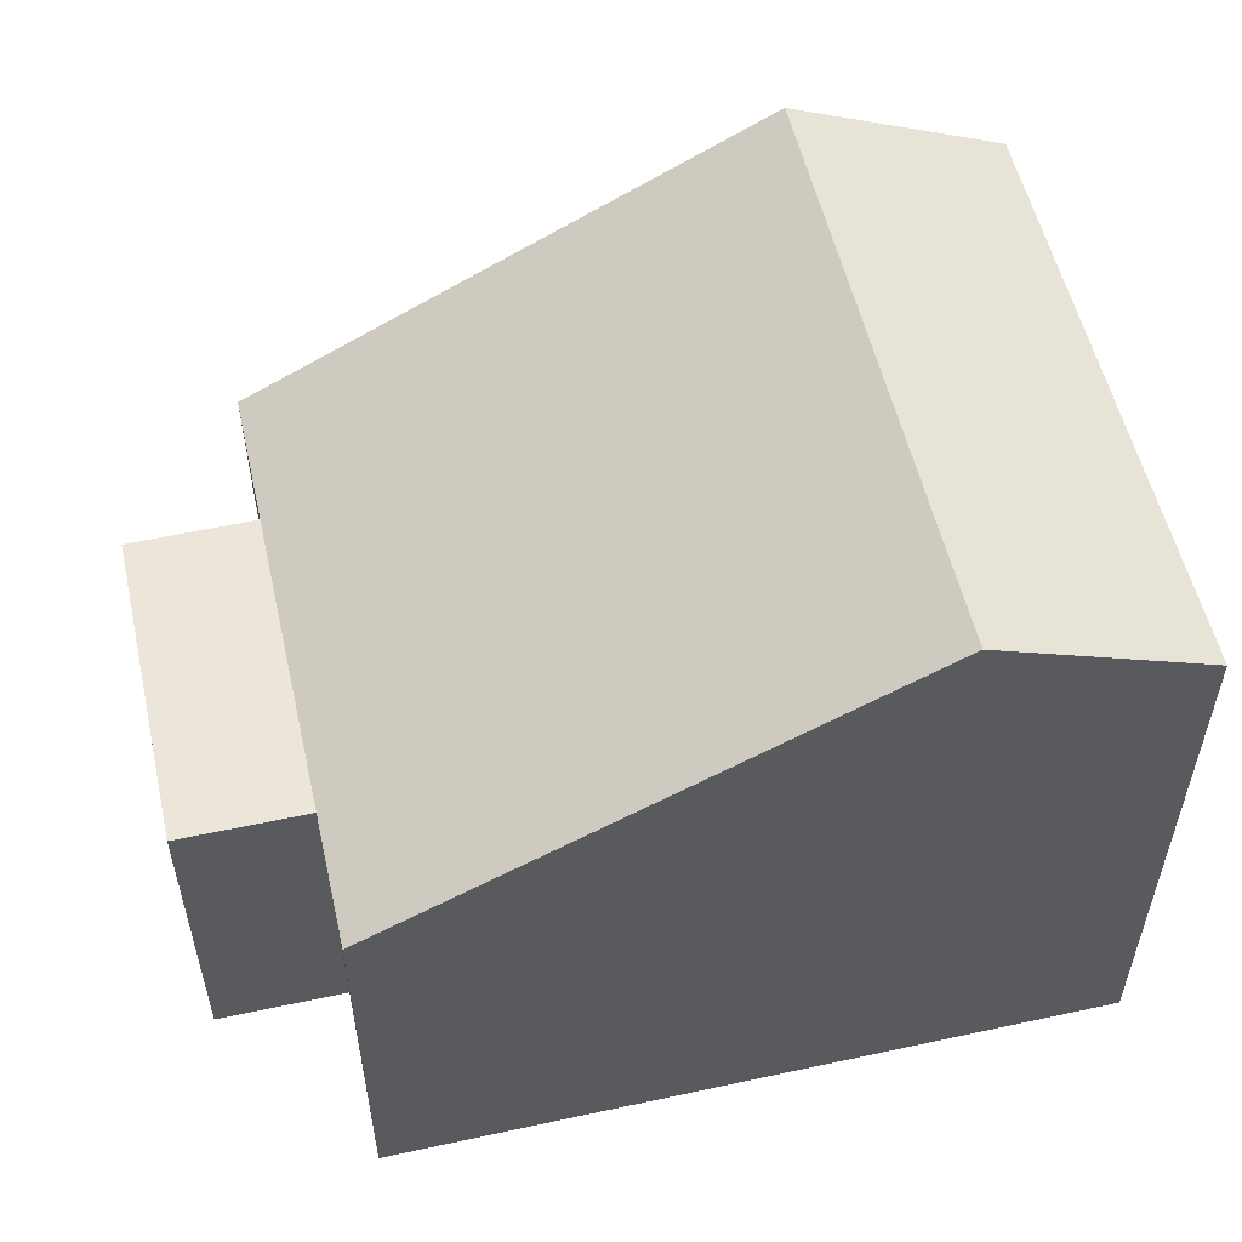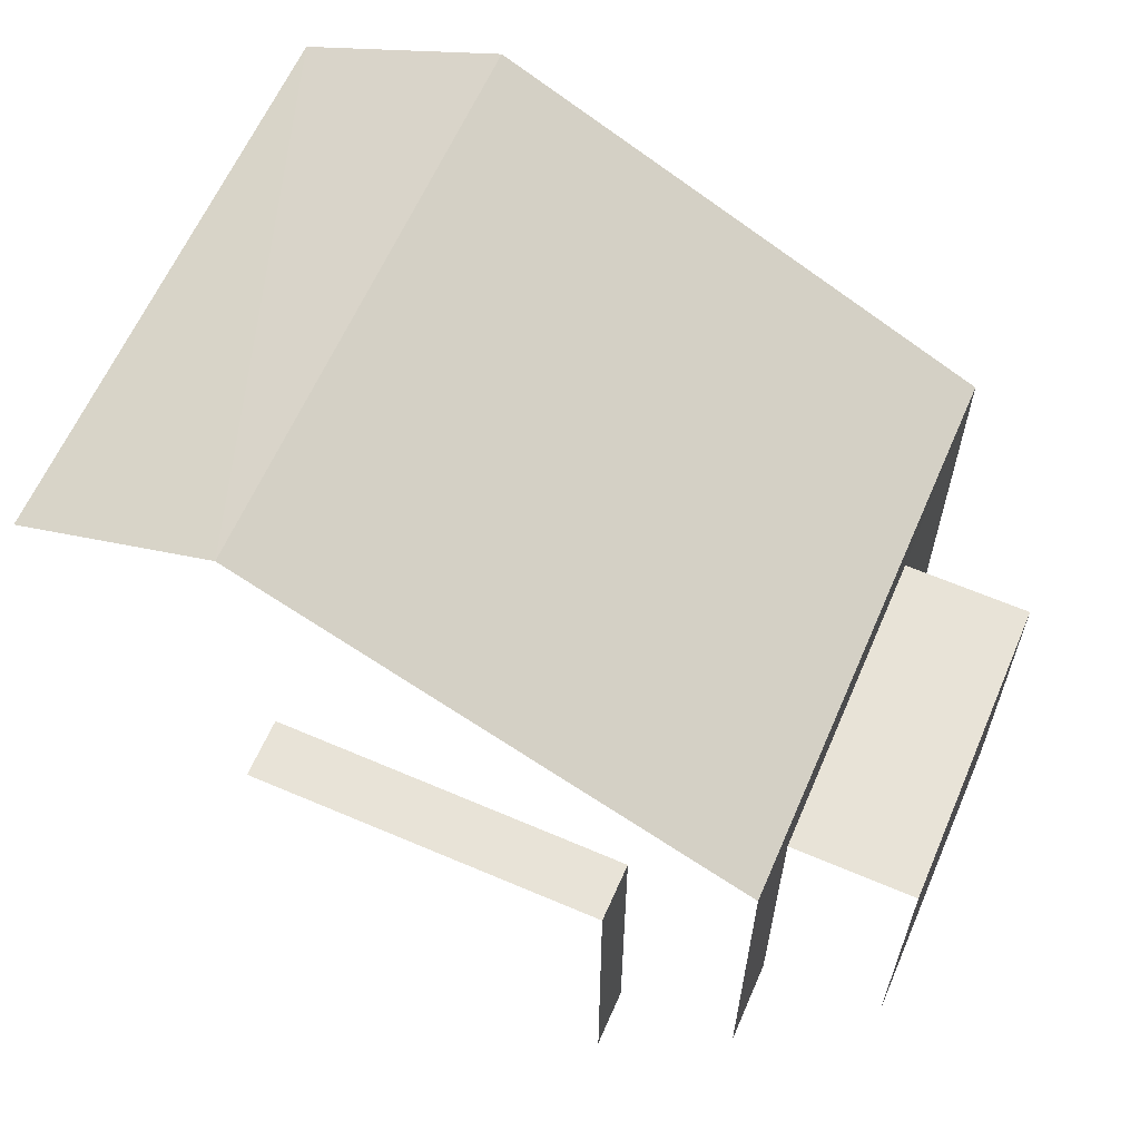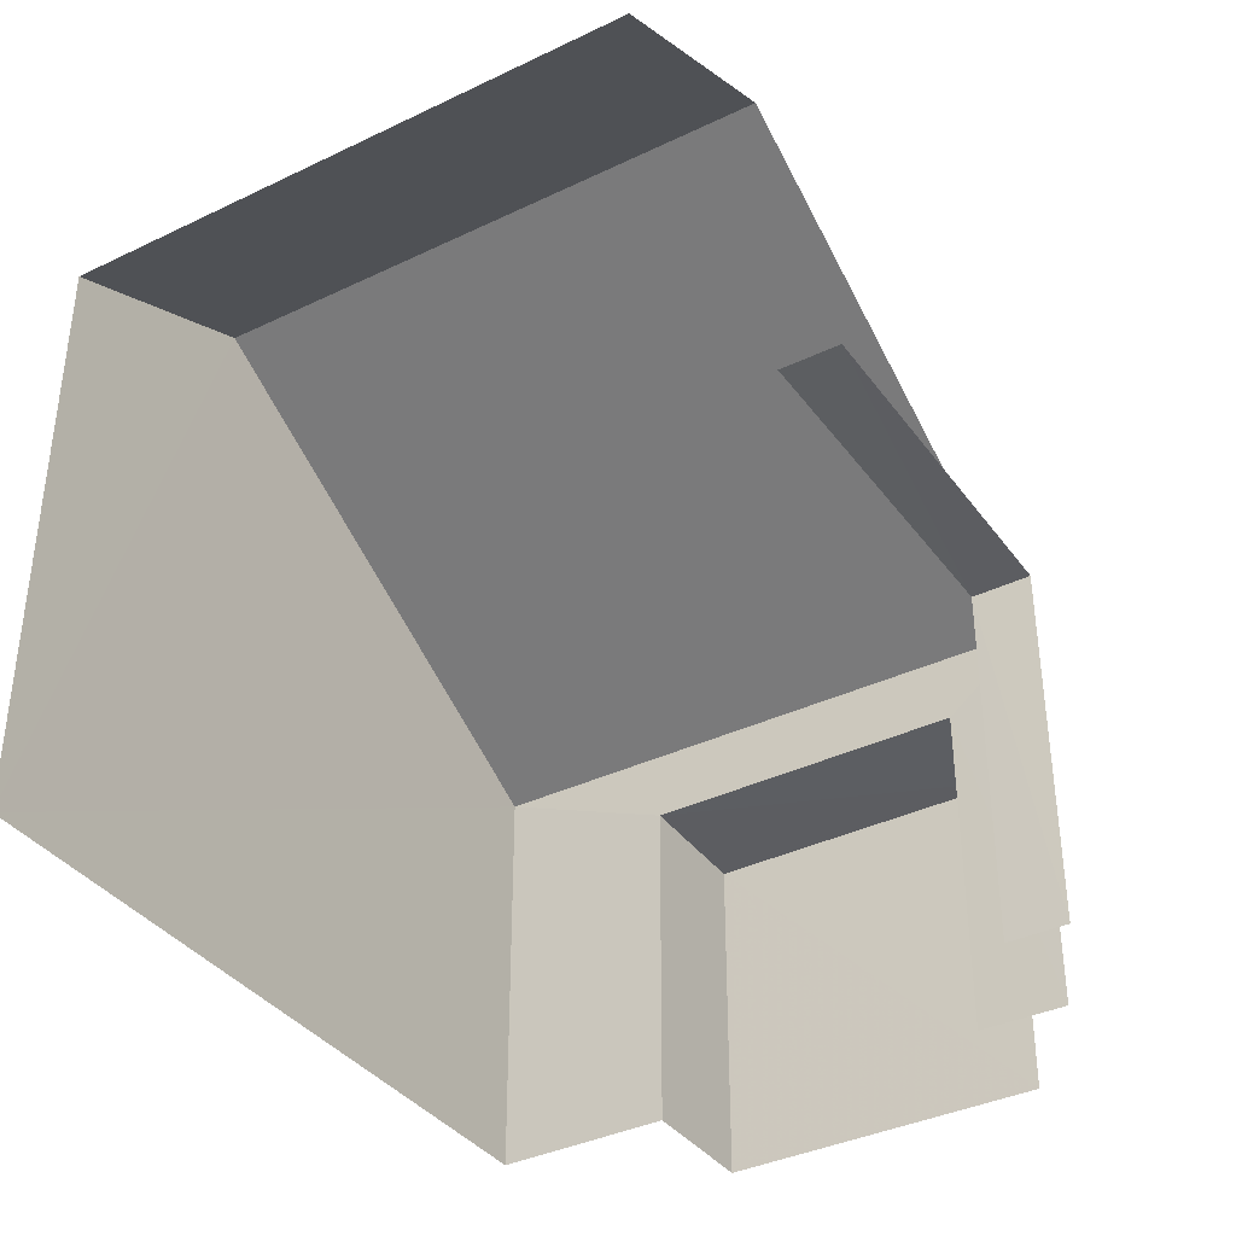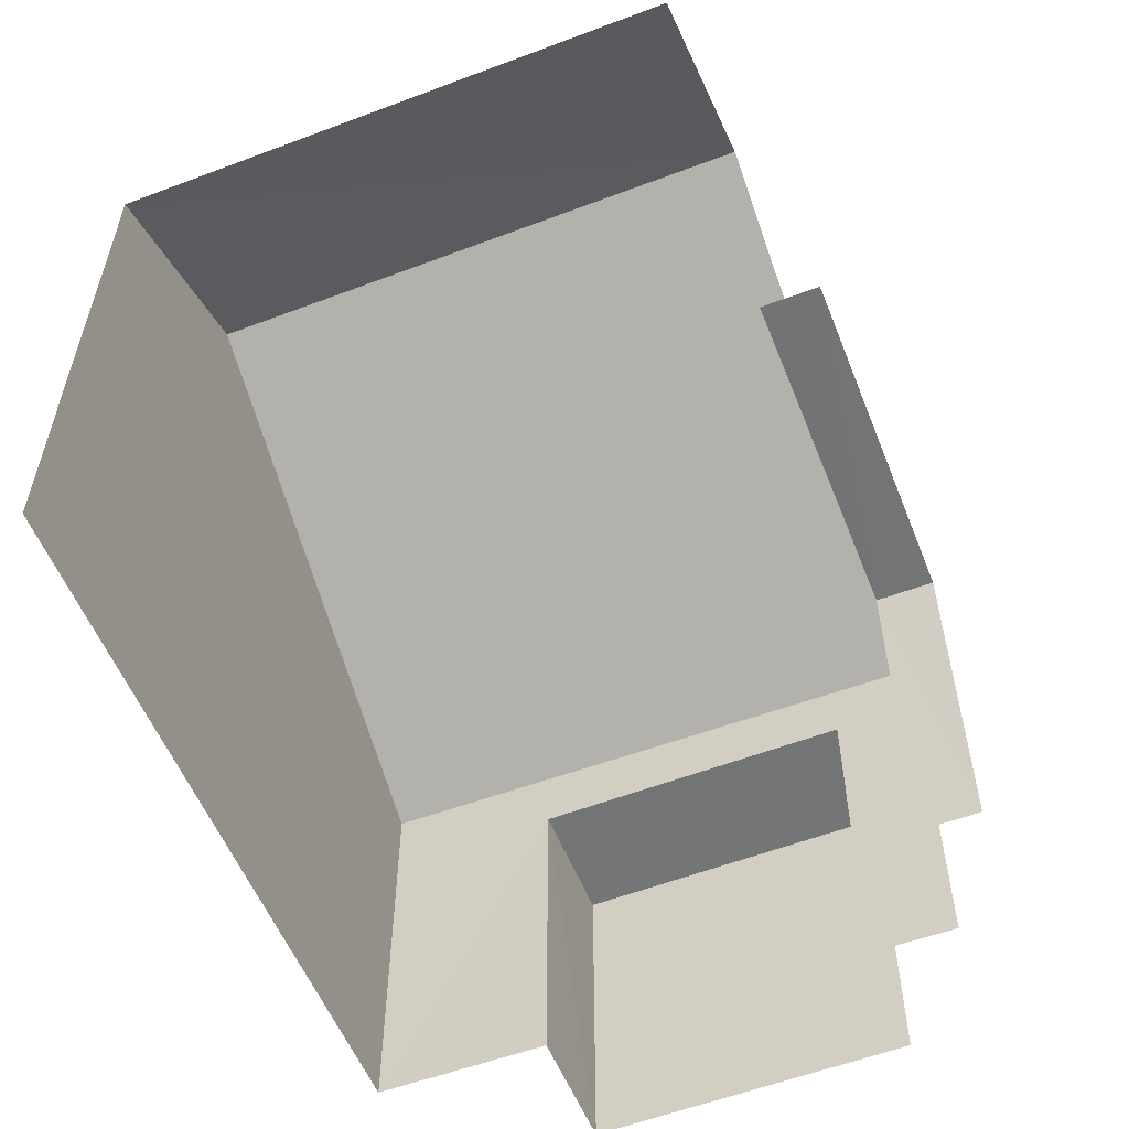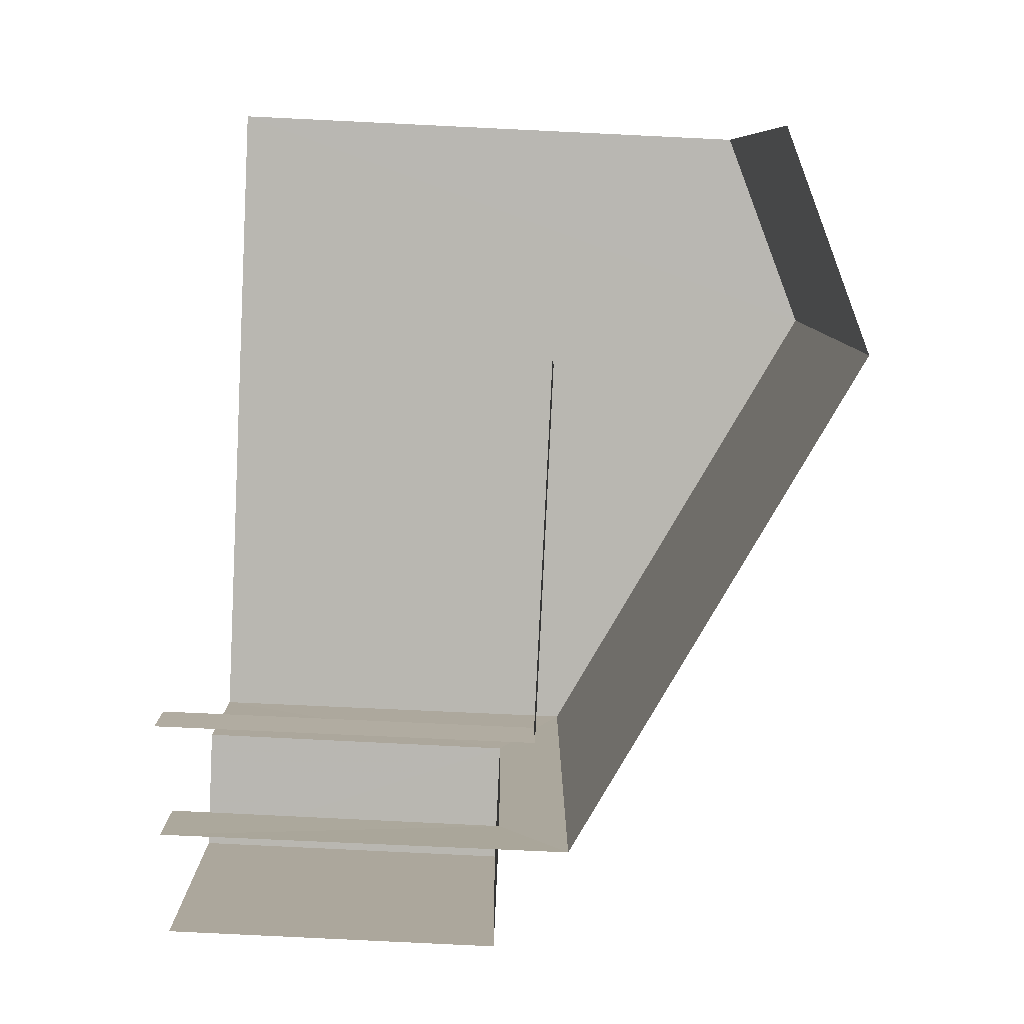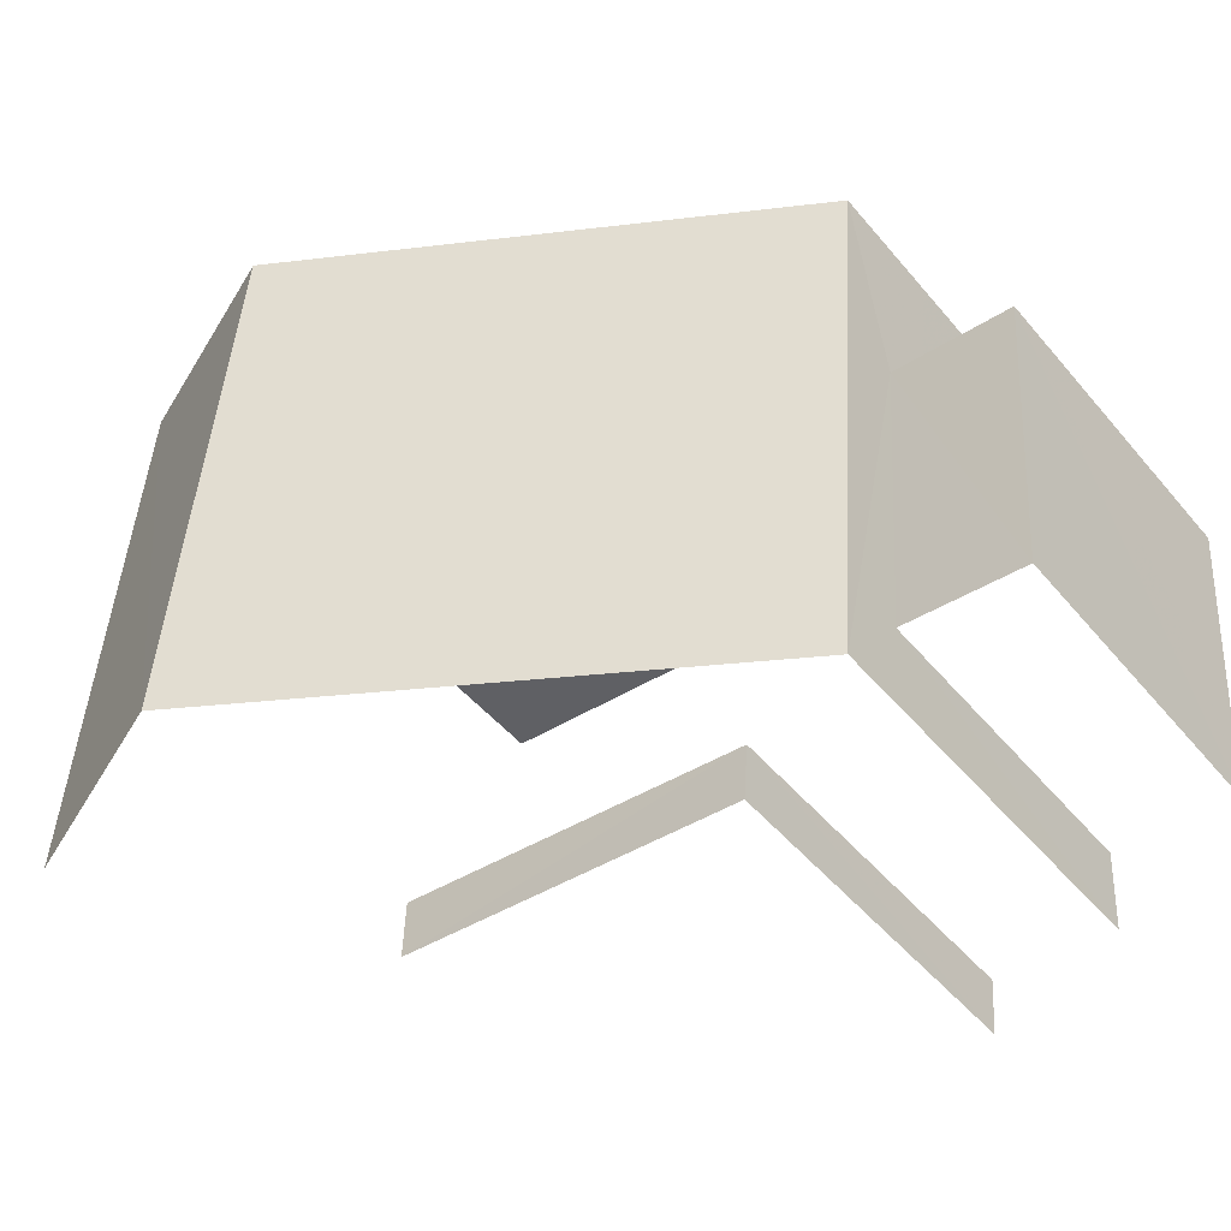
<metadata>
{"format":"obj","ext":"obj","renderer":"f3d","projection":"perspective","resolution":1024,"background":"white","views":[{"elev":55.2,"azim":162.7,"up":"+Z"},{"elev":62.1,"azim":19.1,"up":"+Z"},{"elev":-37.2,"azim":-62.5,"up":"+Z"},{"elev":-56.1,"azim":-72.8,"up":"+Z"},{"elev":-77.5,"azim":-92.7,"up":"+Y"},{"elev":-47.9,"azim":37.7,"up":"+Y"}]}
</metadata>
<code>
v -3.14e+05 4.159e+04 53.79
v -3.14e+05 4.159e+04 53.78
v -3.14e+05 4.159e+04 53.79
v -3.14e+05 4.158e+04 53.78
v -3.14e+05 4.158e+04 53.78
v -3.14e+05 4.159e+04 53.78
v -3.14e+05 4.158e+04 53.78
v -3.14e+05 4.158e+04 53.78
v -3.14e+05 4.158e+04 53.78
v -3.14e+05 4.158e+04 53.78
v -3.14e+05 4.158e+04 53.78
v -3.14e+05 4.158e+04 53.78
v -3.14e+05 4.159e+04 58.92
v -3.14e+05 4.158e+04 58.92
v -3.14e+05 4.159e+04 58.92
v -3.14e+05 4.158e+04 58.92
v -3.14e+05 4.159e+04 62.63
v -3.14e+05 4.158e+04 62.6
v -3.14e+05 4.158e+04 64.01
v -3.14e+05 4.159e+04 64.05
v -3.14e+05 4.159e+04 60
v -3.14e+05 4.158e+04 59.97
v -3.14e+05 4.158e+04 59.36
v -3.14e+05 4.158e+04 59.36
v -3.14e+05 4.158e+04 59.36
v -3.14e+05 4.158e+04 59.36
f 1 2 3
f 4 3 5
f 2 6 7
f 8 5 9
f 8 9 10
f 11 2 7
f 9 11 12
f 3 2 5
f 5 2 9
f 9 2 11
f 26 8 24
f 26 5 8
f 16 7 14
f 16 11 7
f 18 3 4
f 18 17 3
f 26 4 5
f 9 12 23
f 19 26 23
f 18 4 26
f 23 12 22
f 19 18 26
f 19 23 22
f 24 8 10
f 25 24 10
f 13 14 15
f 13 16 14
f 17 18 19
f 20 17 19
f 19 21 20
f 19 22 21
f 23 24 25
f 23 26 24
f 23 25 10
f 9 23 10
f 1 3 21
f 21 3 20
f 3 17 20
f 13 15 6
f 2 13 6
f 16 12 11
f 12 16 22
f 2 1 13
f 21 22 13
f 1 21 13
f 13 22 16
f 15 7 6
f 15 14 7

</code>
